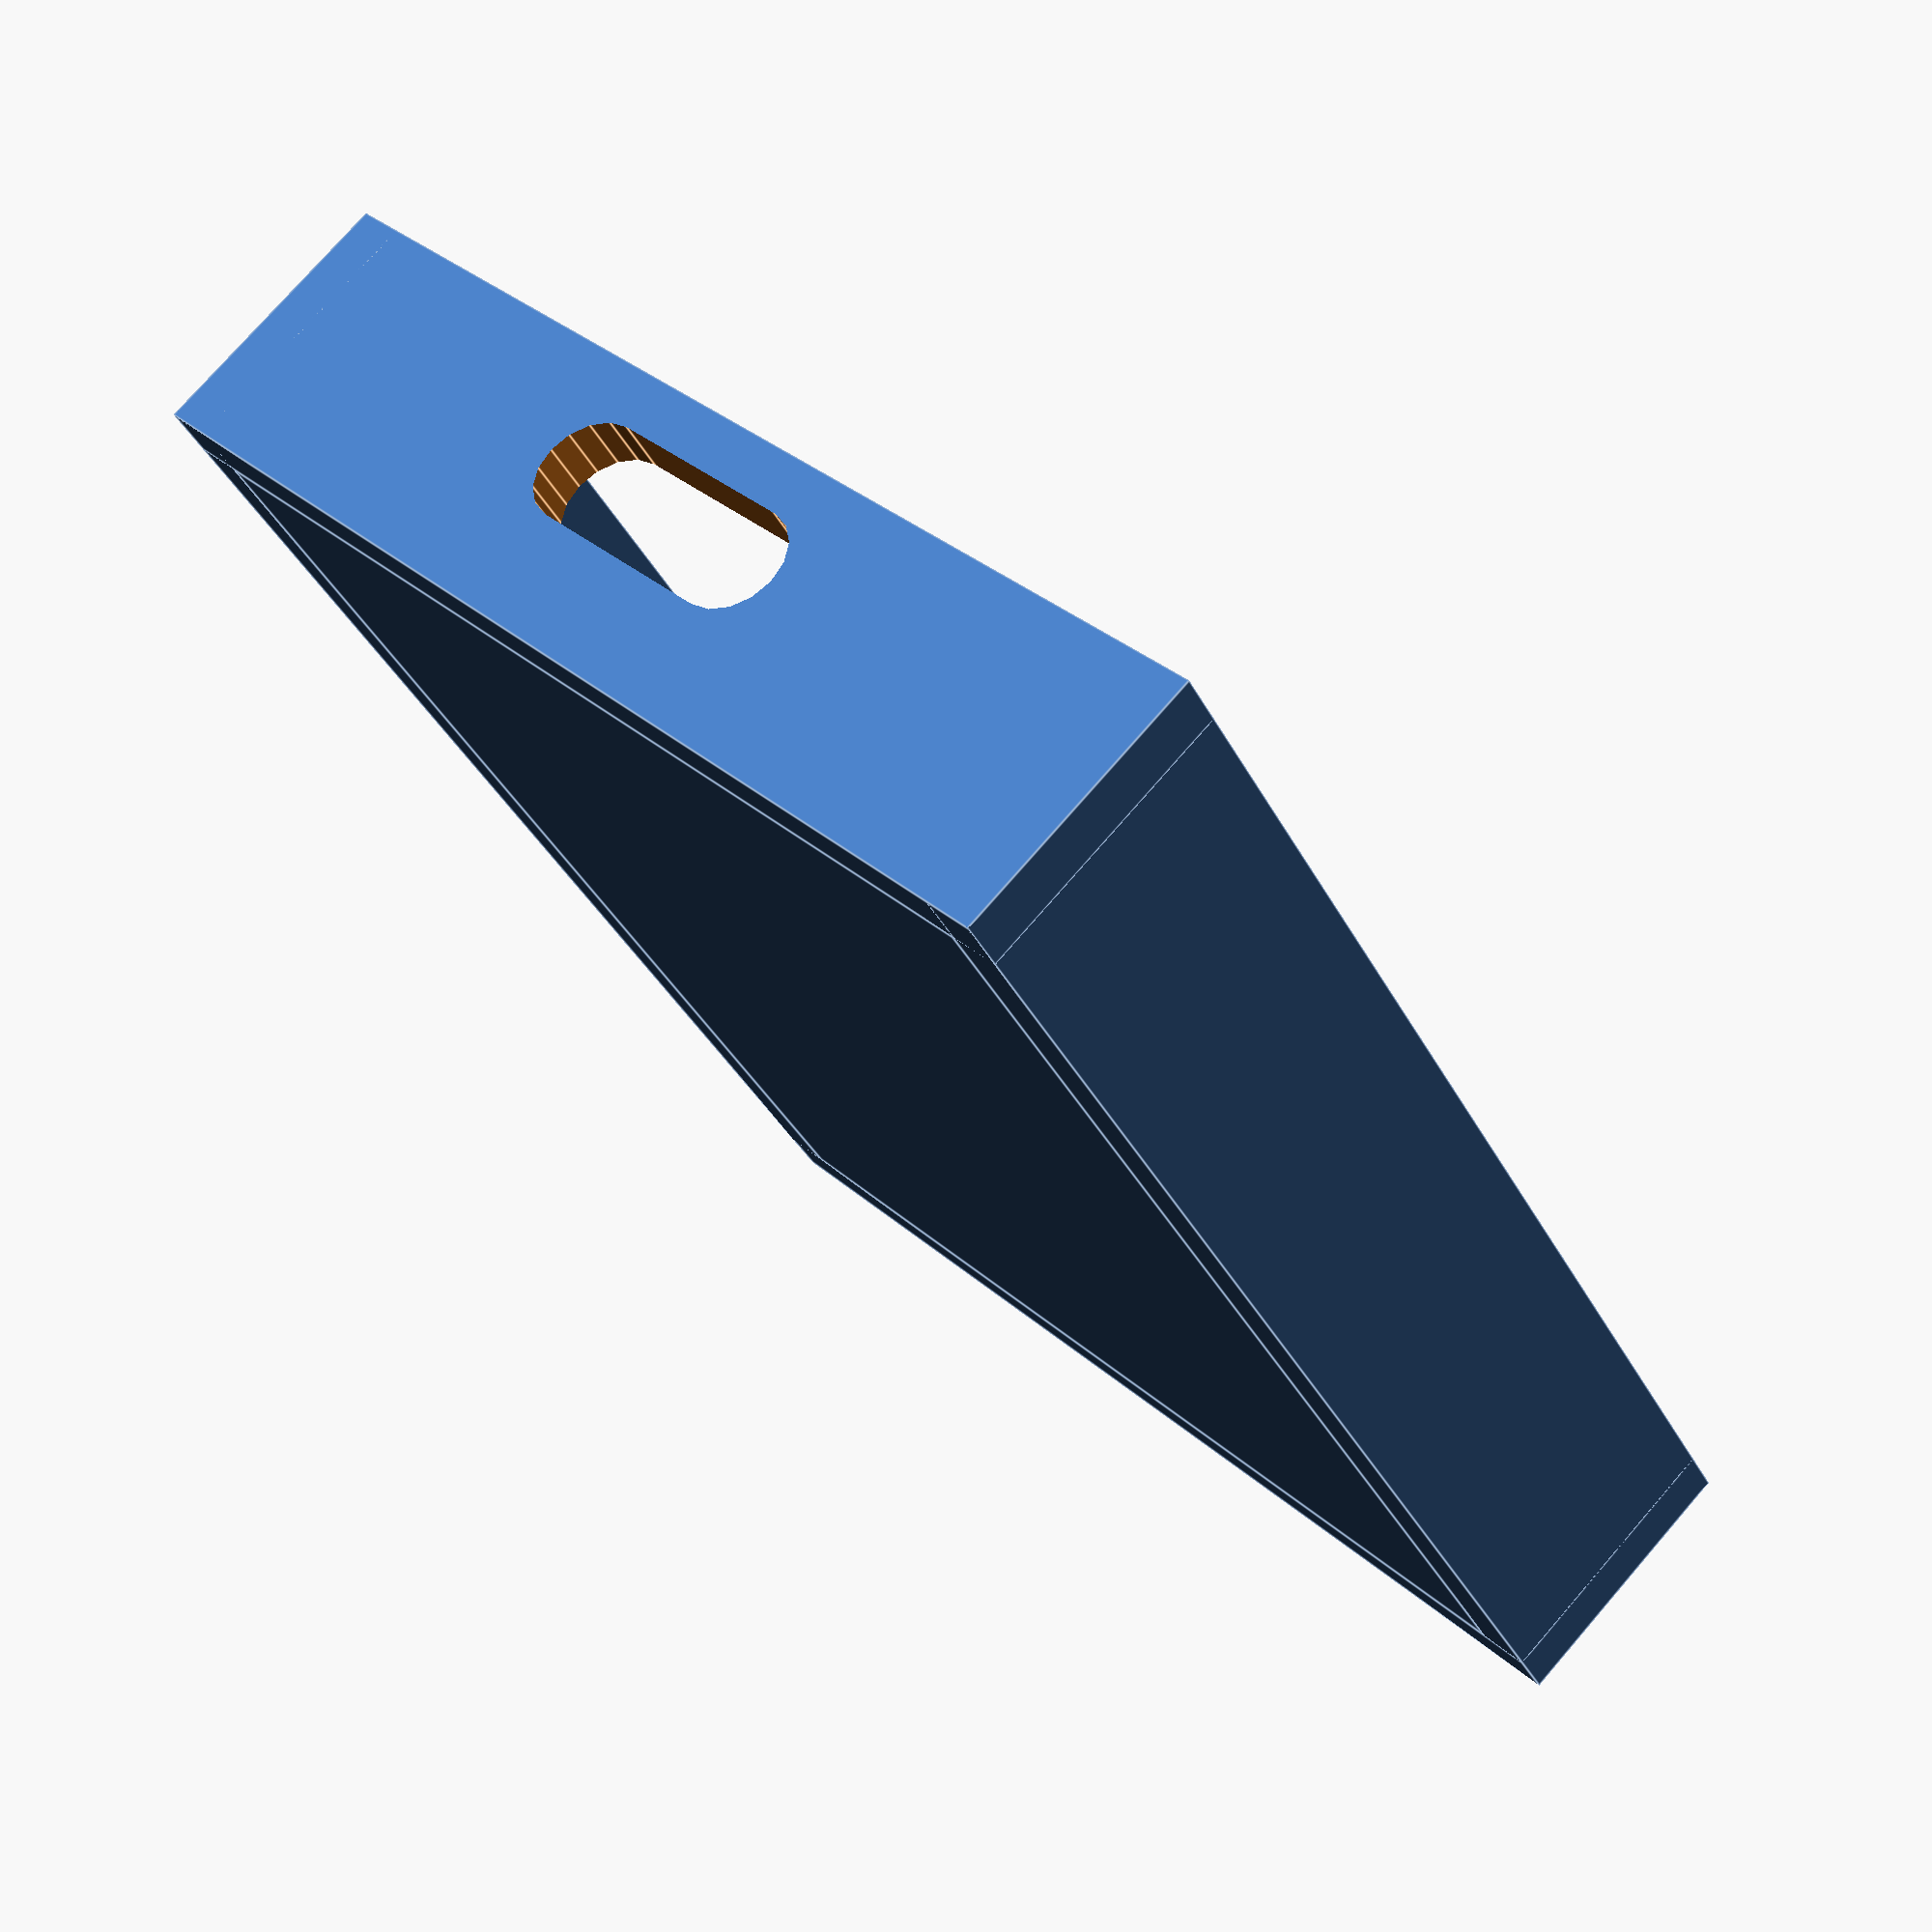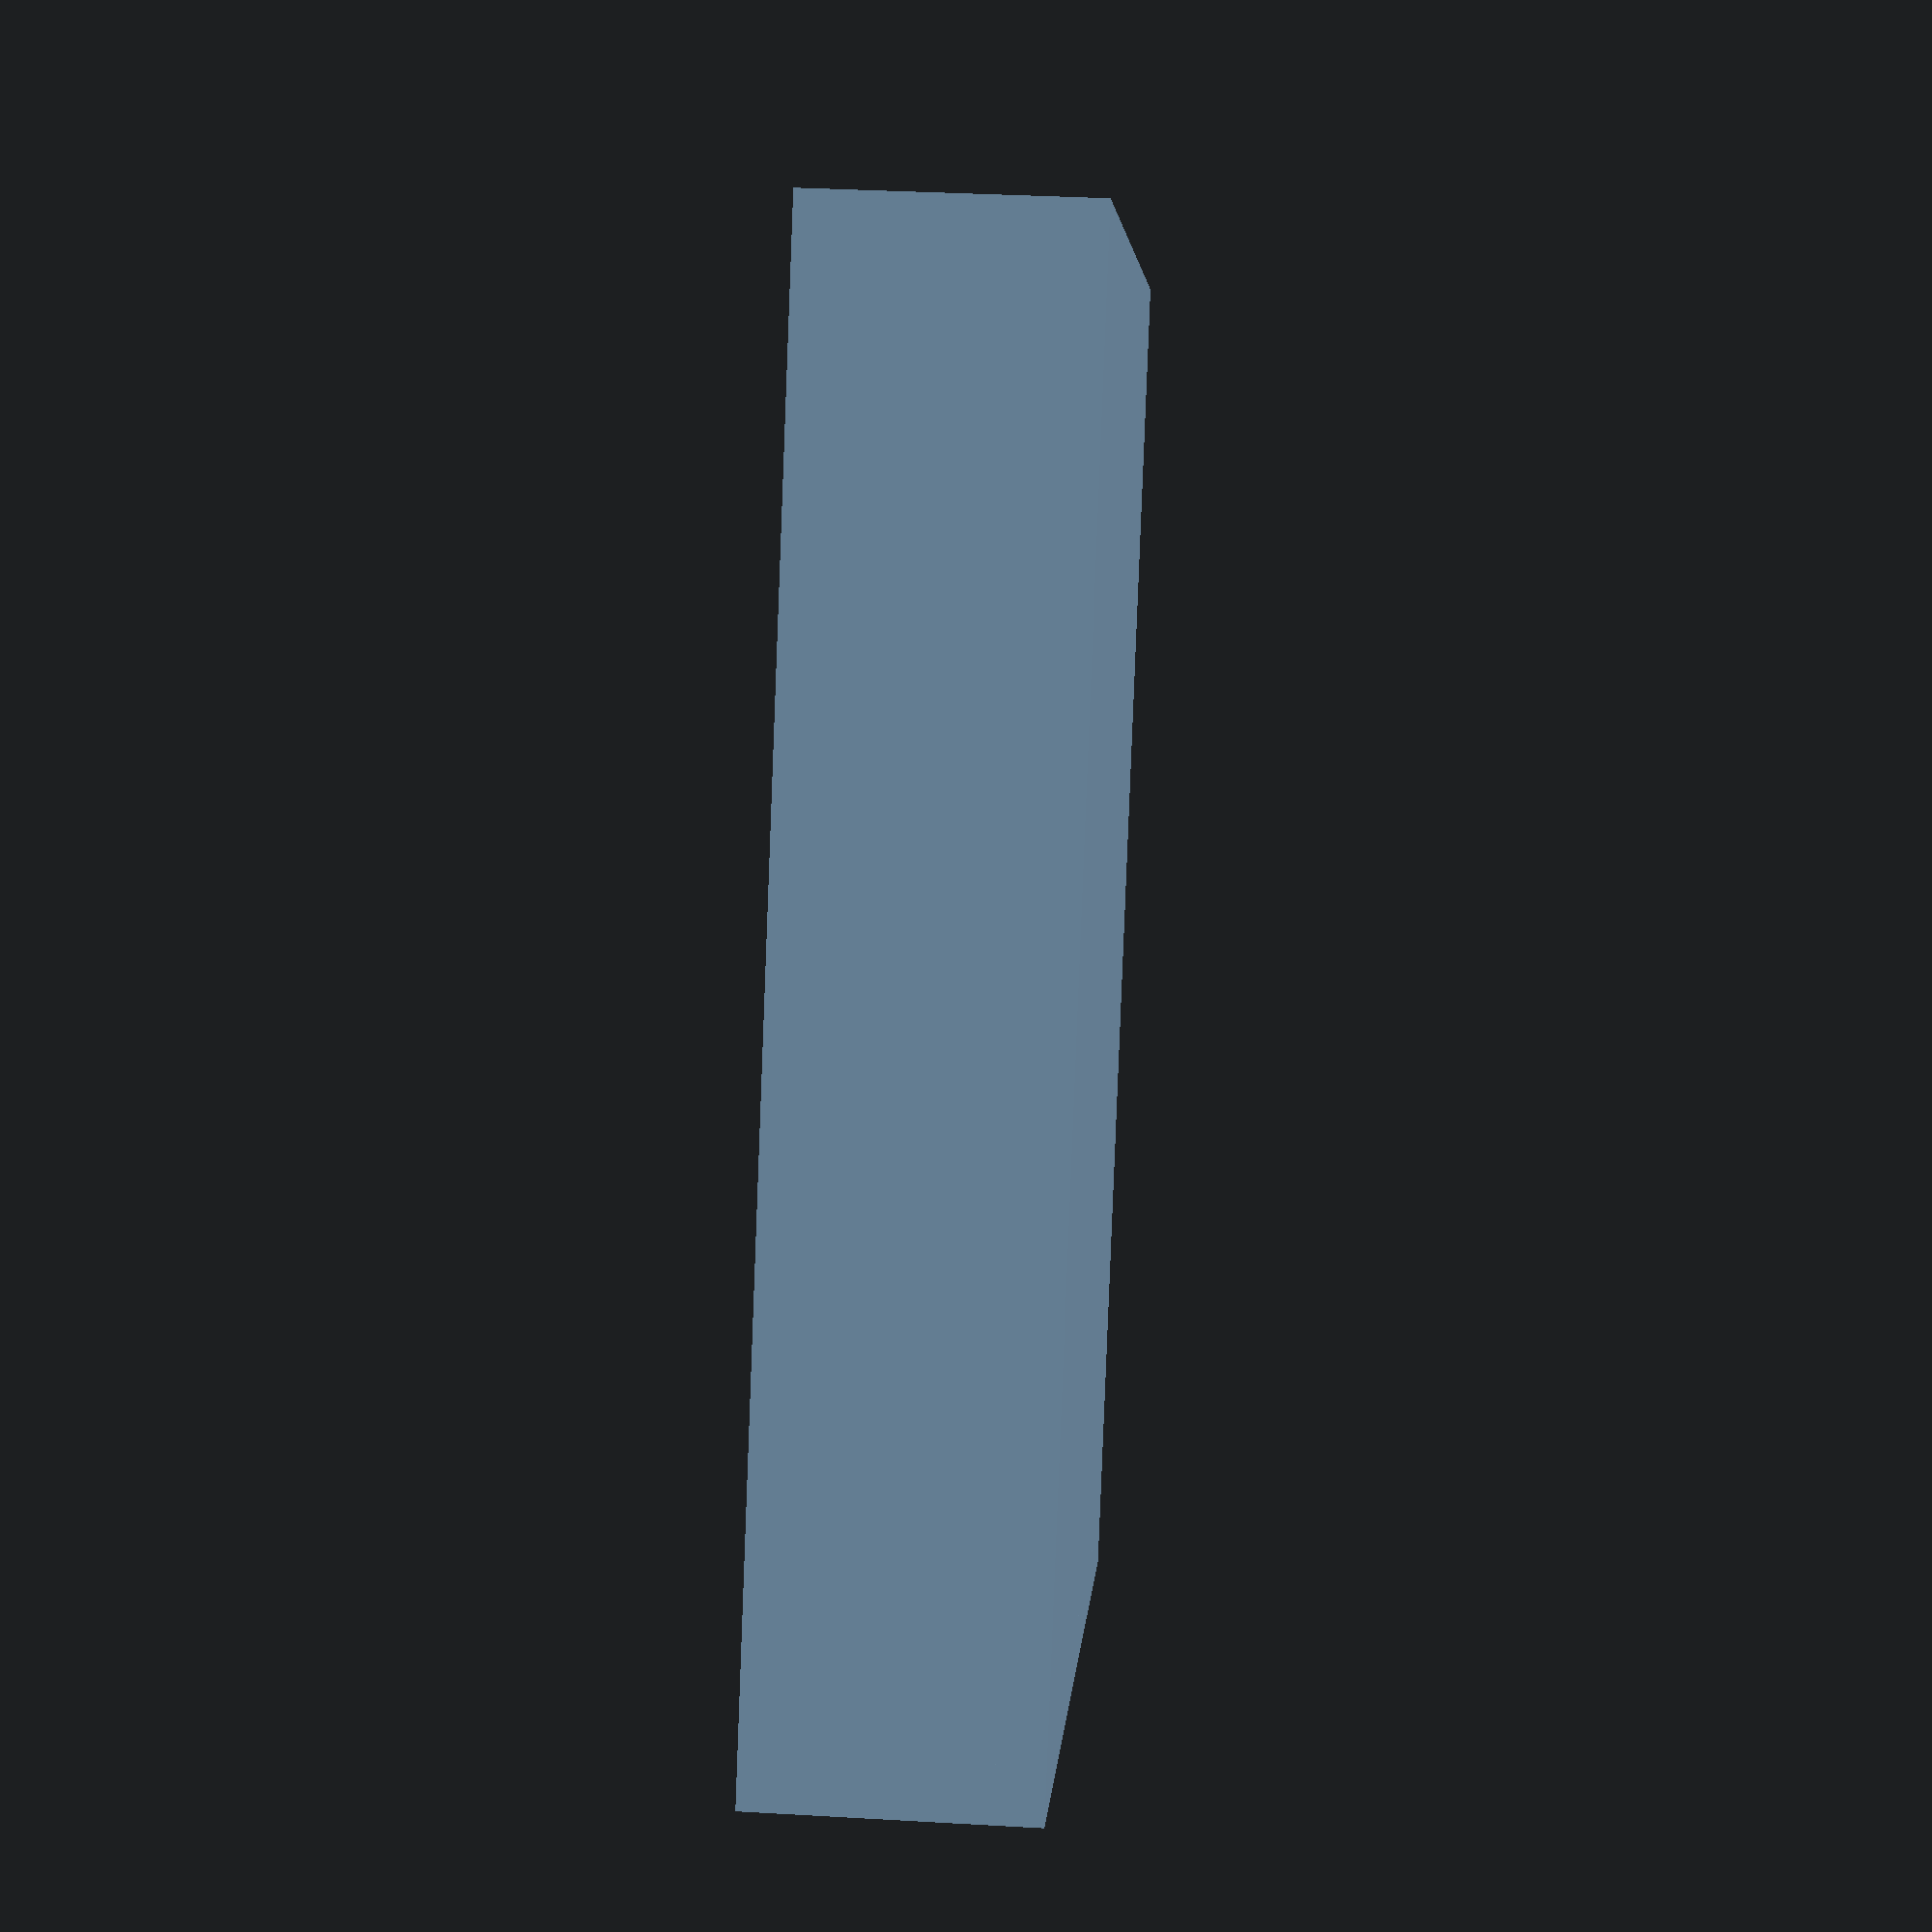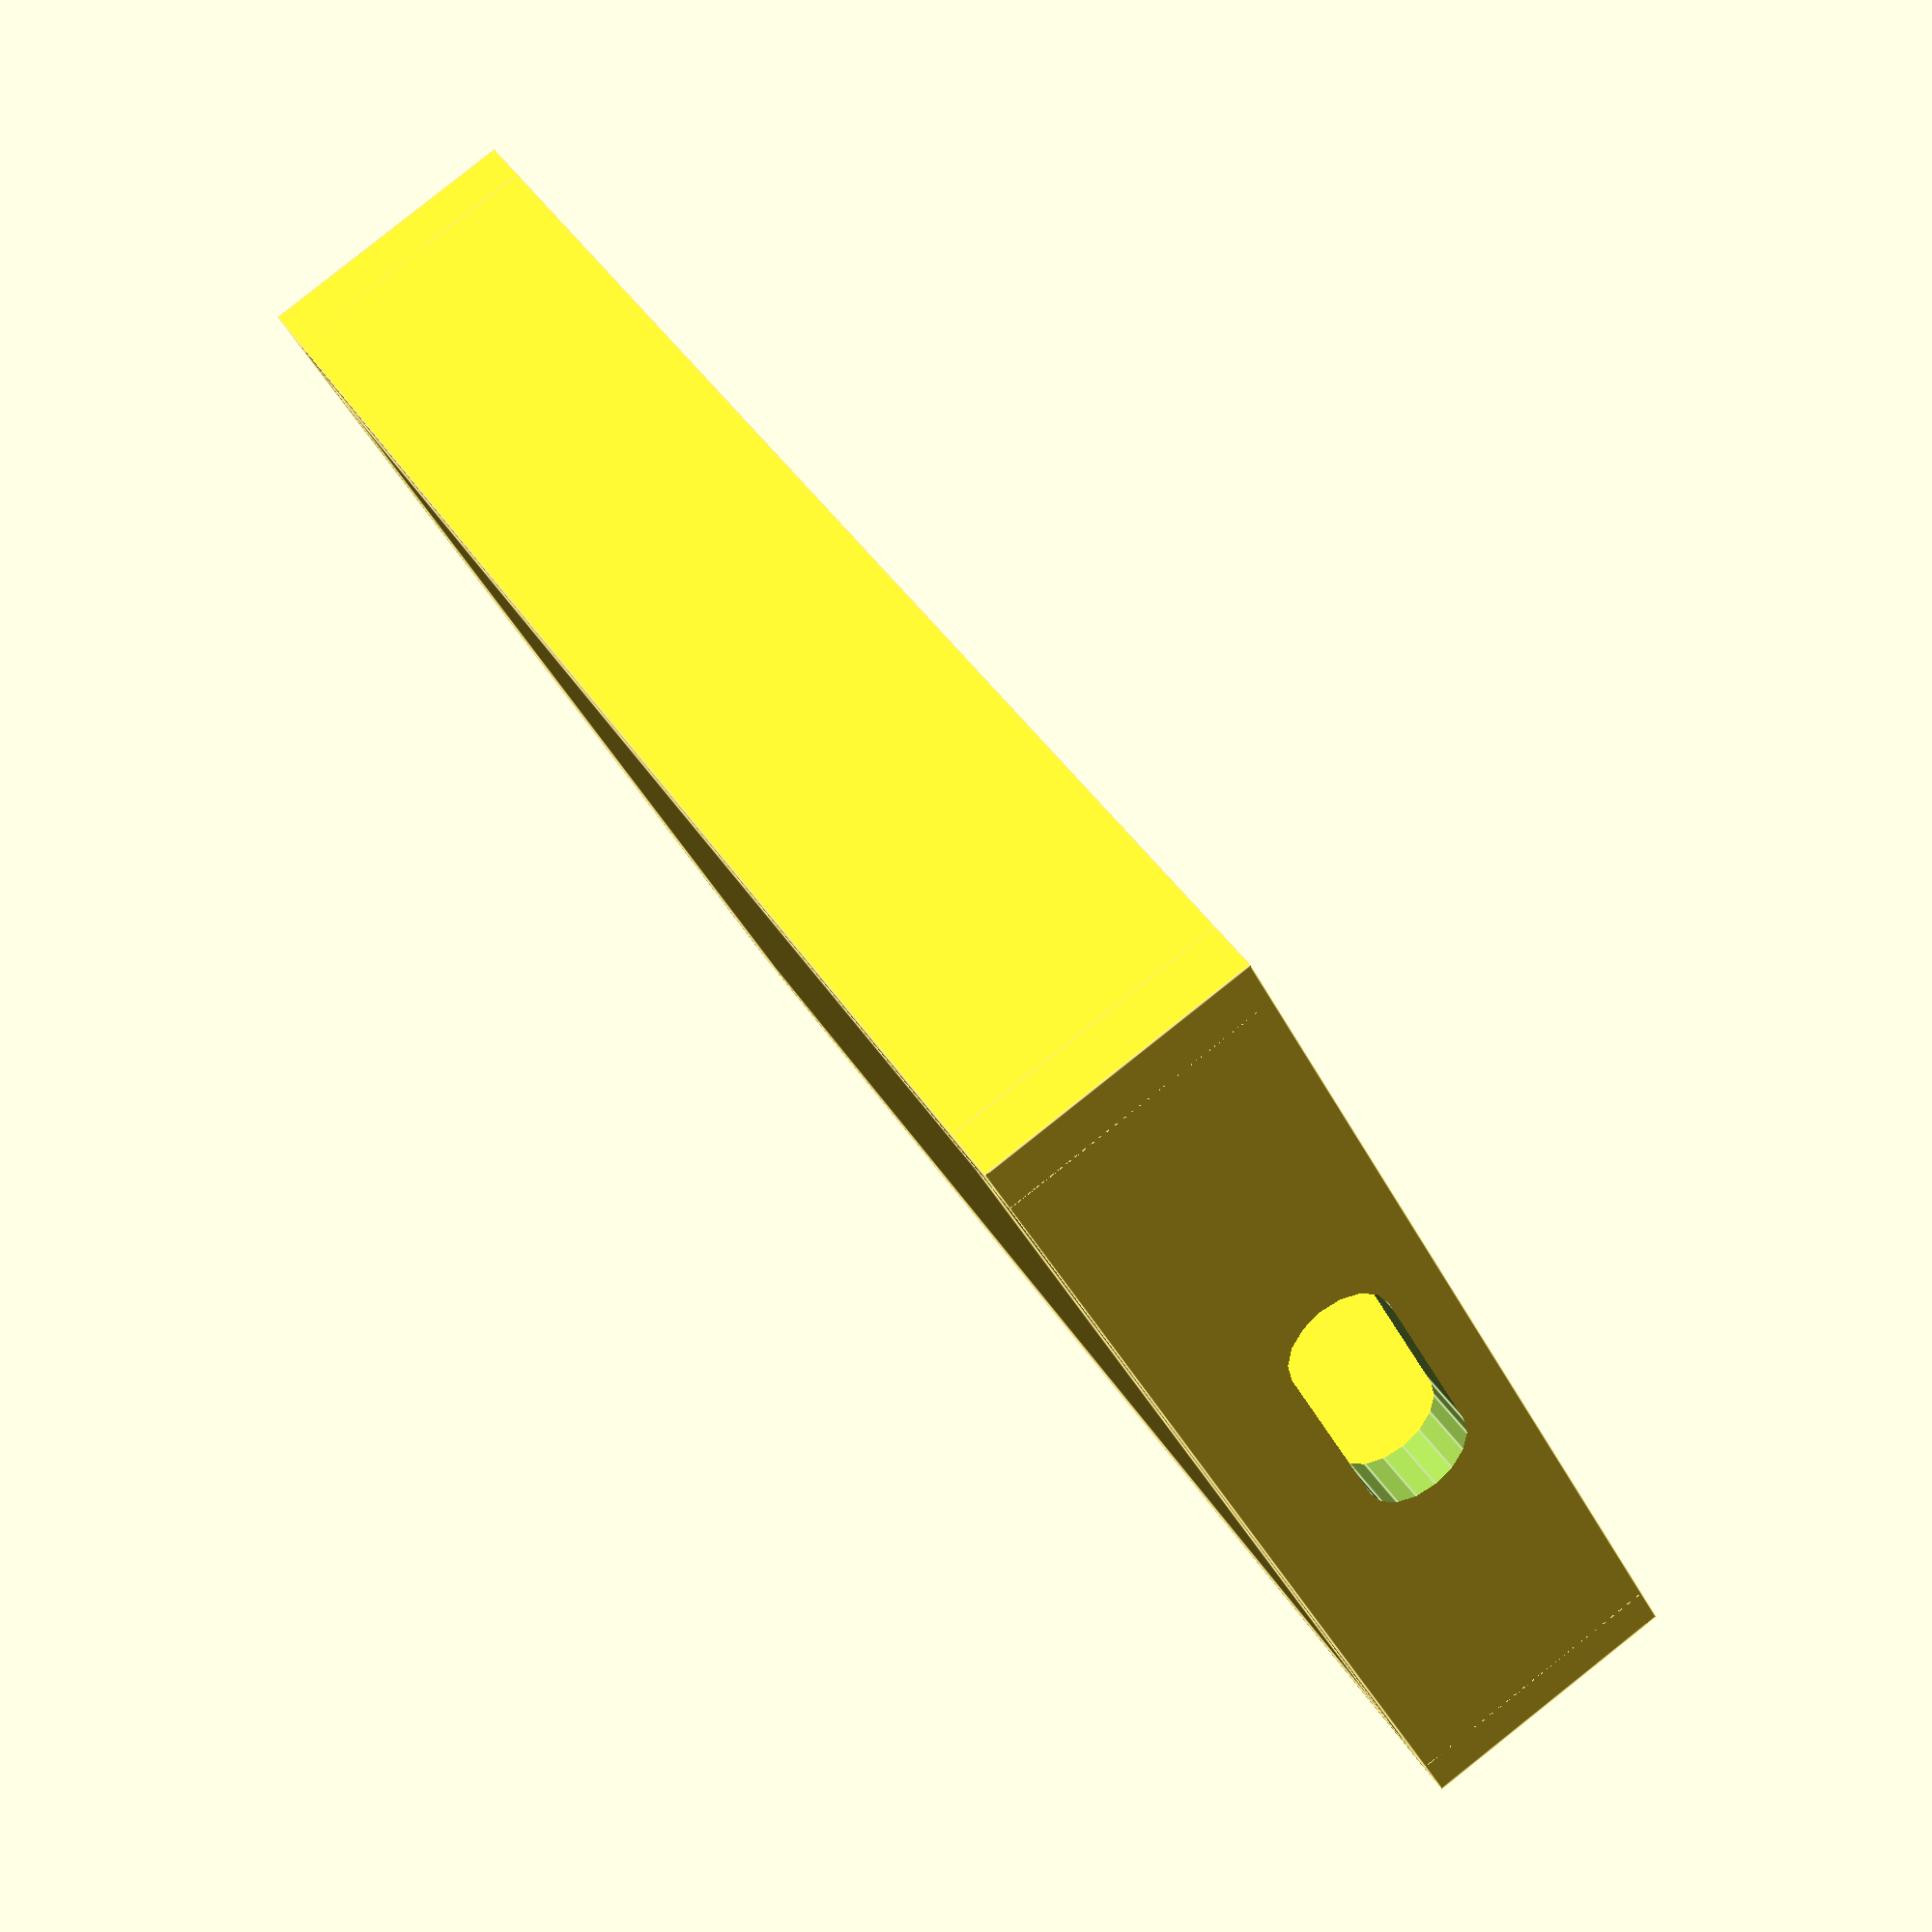
<openscad>
/**
 * Copyright 2018 Nathan Fairhurst.
 */

module handled_edge(
  depth,
  width,
  wall_thickness,
  handle_width,
  handle_height,
) {
  difference() {
    translate([-wall_thickness,-wall_thickness,0])
      cube([width + wall_thickness * 2, depth + wall_thickness, wall_thickness]);
    if (handle_width && handle_height)
      translate([(width - handle_width + handle_height) / 2, depth / 2, -wall_thickness / 2]) {
        cylinder(wall_thickness * 2, handle_height / 2, handle_height / 2);
        translate([0, -handle_height / 2, 0])
          cube([handle_width - handle_height, handle_height, wall_thickness * 2]);
        translate([handle_width - handle_height, 0, 0])
          cylinder(wall_thickness * 2, handle_height / 2, handle_height / 2);
    }
  }
}

module drawer(
  depth,
  width,
  height,
  wall_thickness,
  handle_width,
  handle_height
) {
  translate([0, 0, -wall_thickness])
    cube([width, height, wall_thickness]);
  rotate([90, 0, 0])
    handled_edge(depth, width, wall_thickness);
  translate([0, height + wall_thickness, 0])
    rotate([90, 0, 0]) 
      handled_edge(depth, width, wall_thickness);
  translate([-wall_thickness, 0, 0])
    rotate([90, 0, 90])
      handled_edge(depth, height, wall_thickness, handle_width, handle_height);
  translate([width, 0, 0])
    rotate([90, 0, 90])
      handled_edge(depth, height, wall_thickness, handle_width, handle_height);
}

drawer(
  20,
  120,
  100,
  5,
  30,
  10
);

</openscad>
<views>
elev=283.0 azim=122.8 roll=221.0 proj=p view=edges
elev=325.4 azim=59.7 roll=94.4 proj=p view=wireframe
elev=274.4 azim=37.6 roll=231.6 proj=p view=edges
</views>
